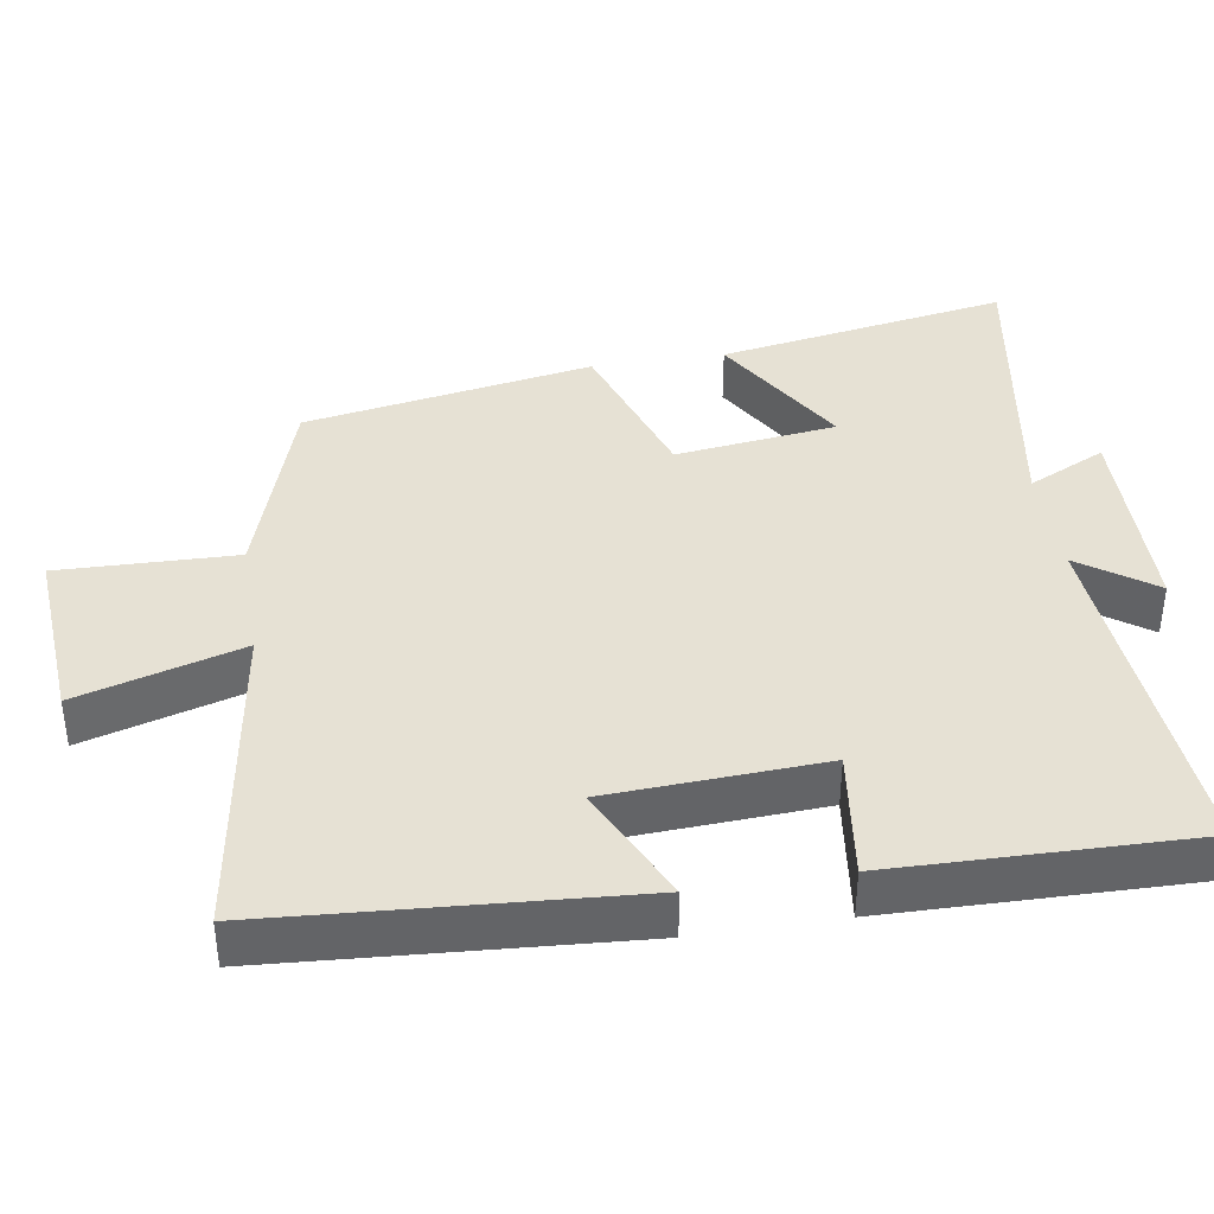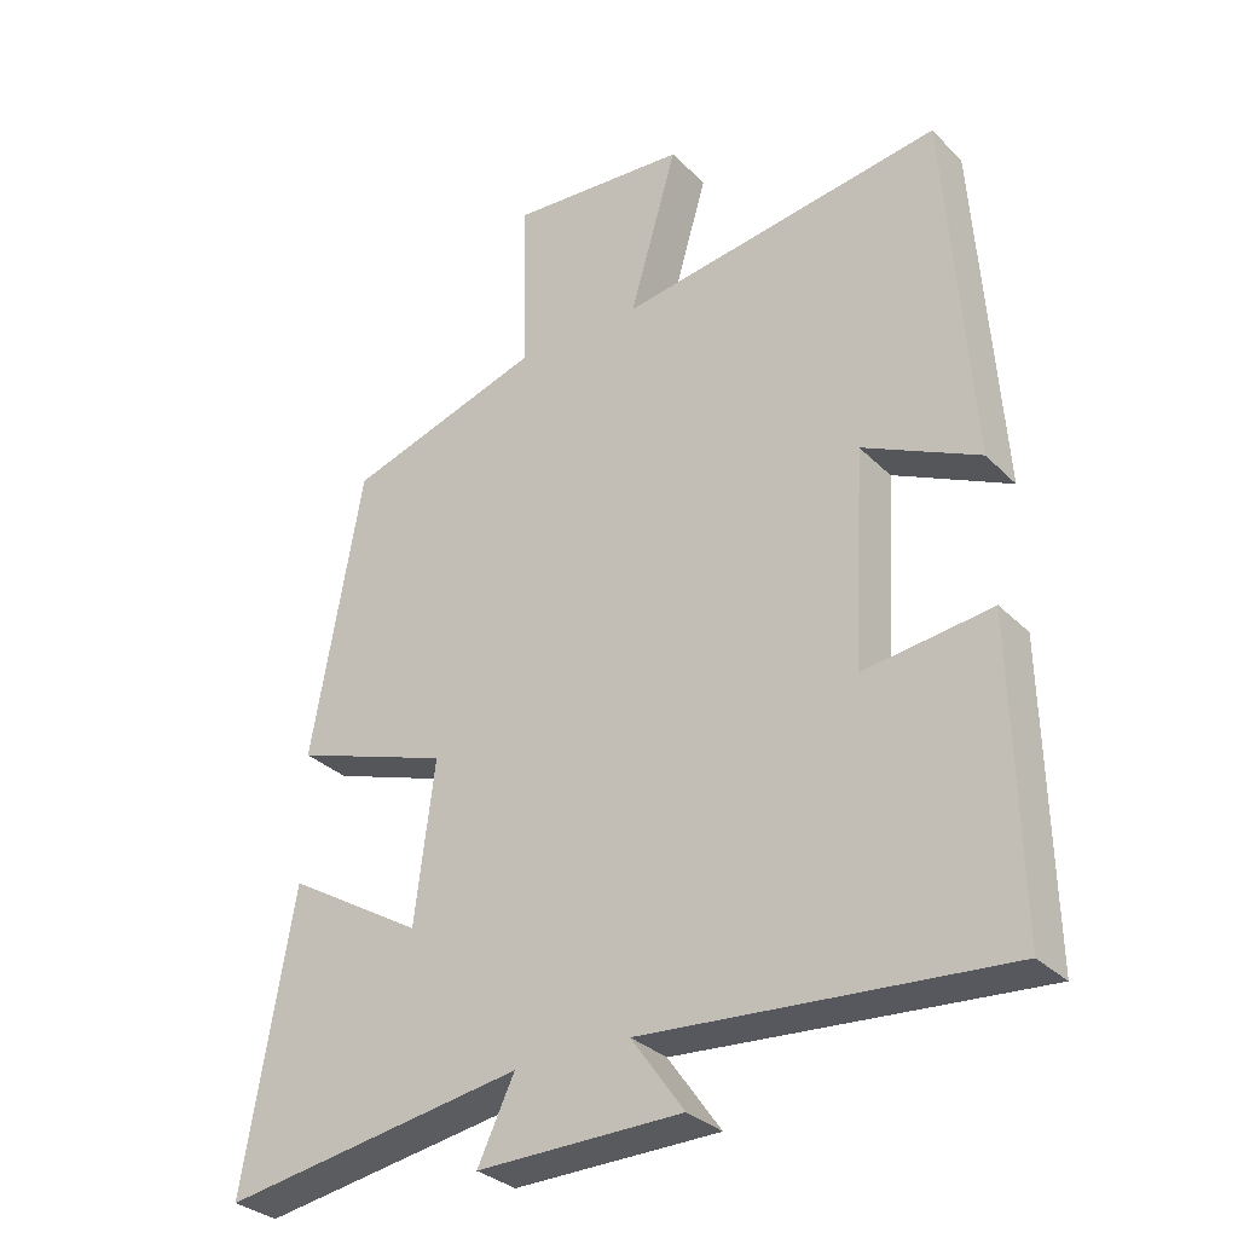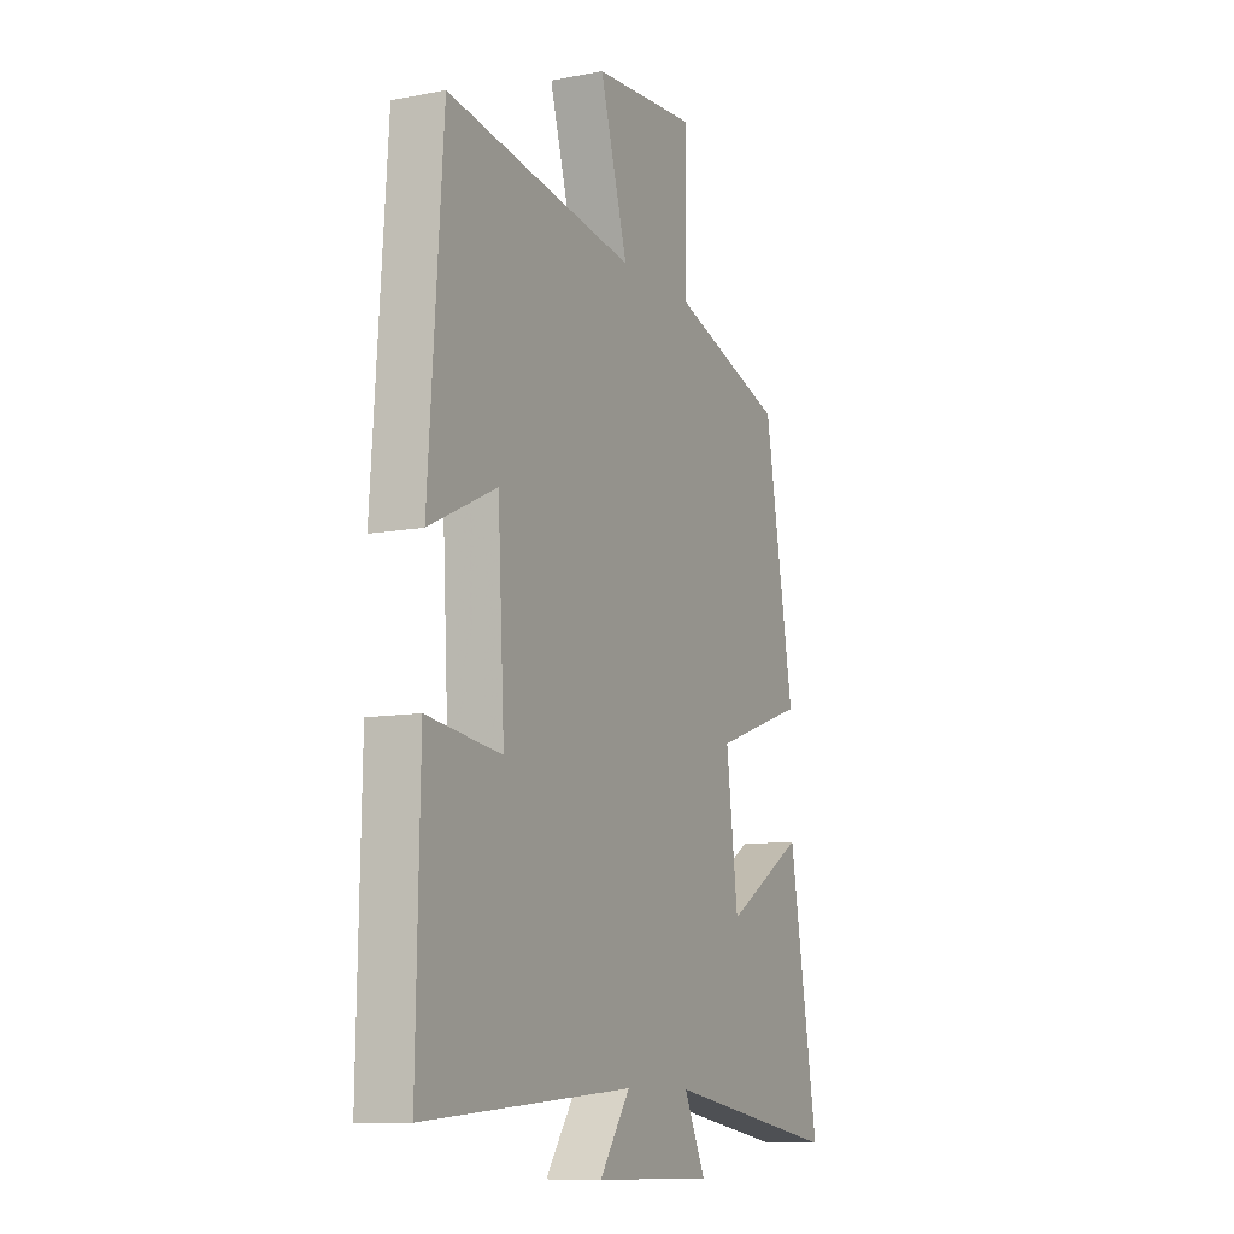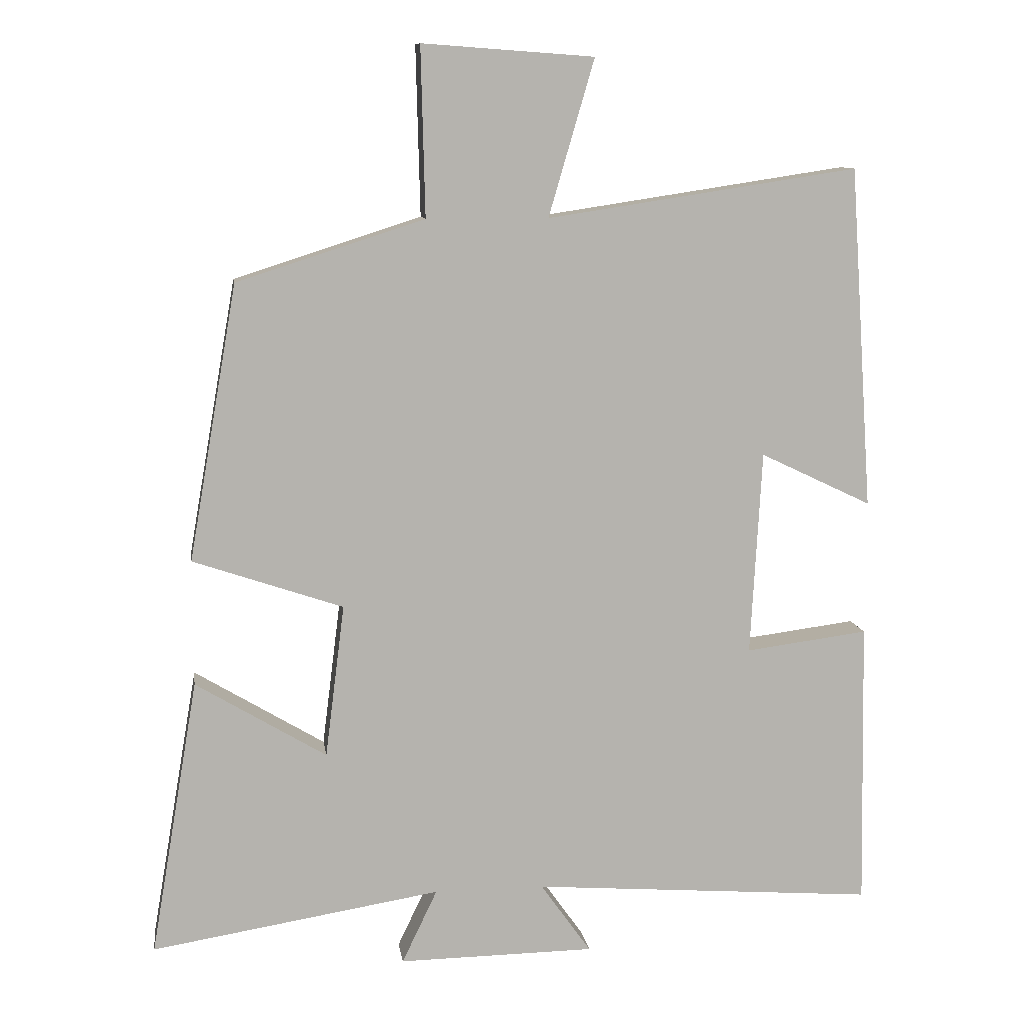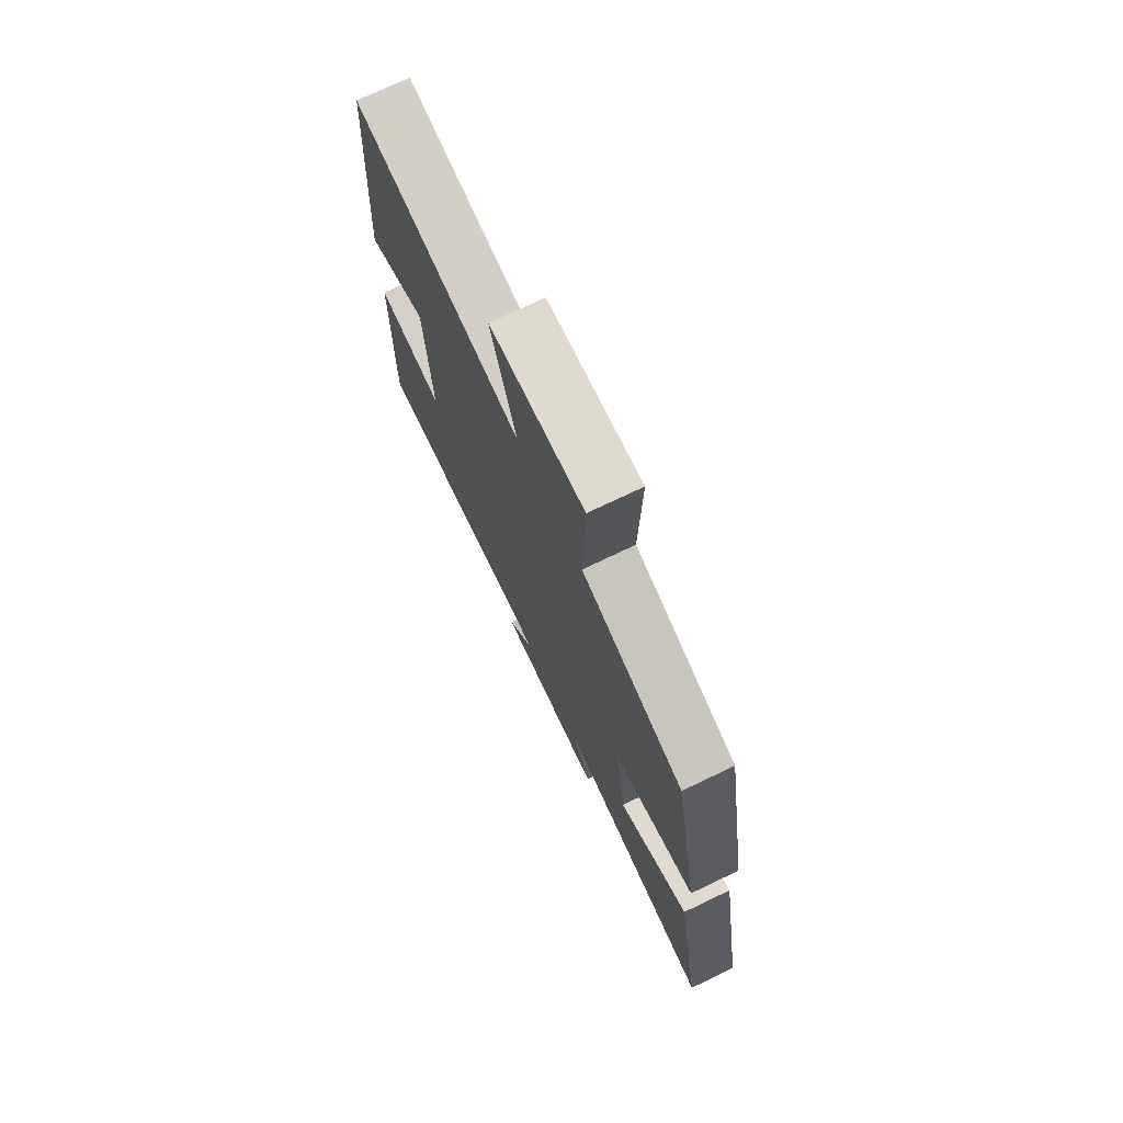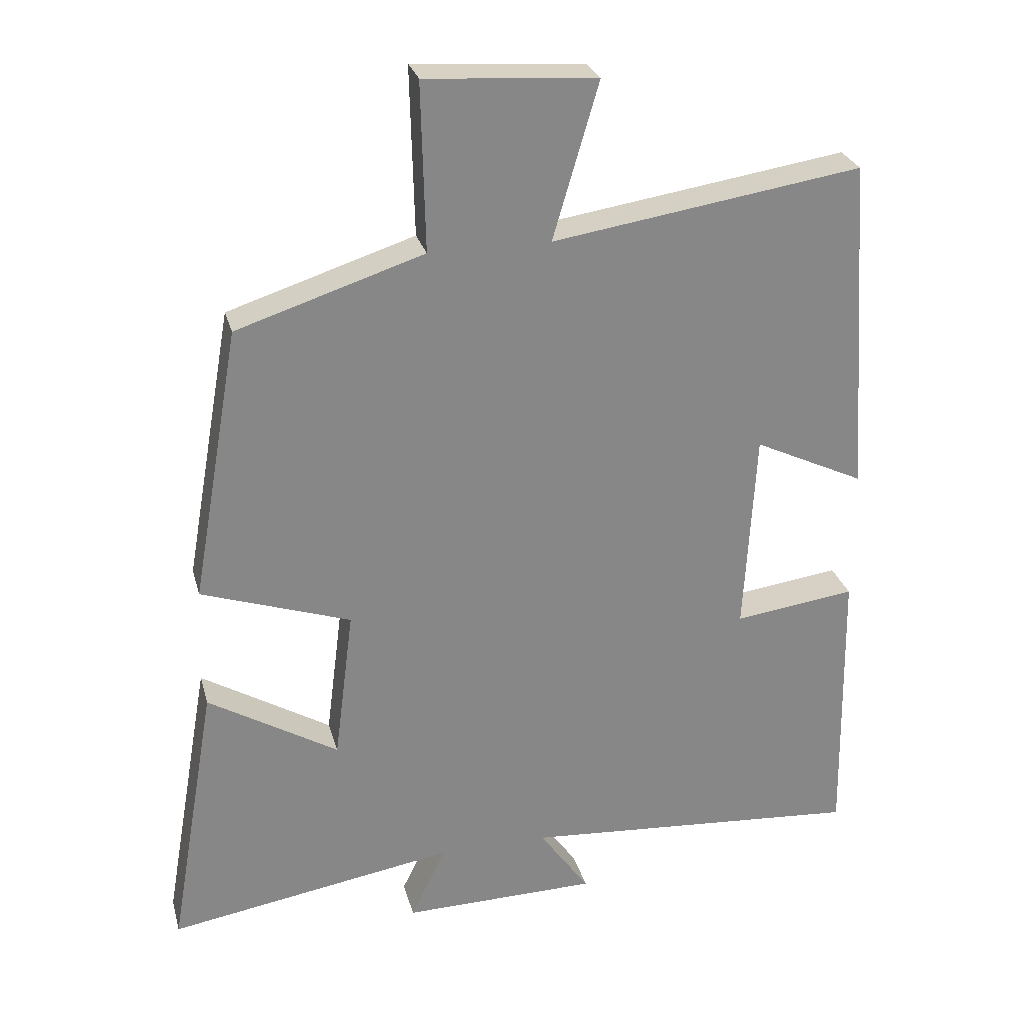
<metadata>
{"format":"obj","ext":"obj","renderer":"f3d","projection":"perspective","resolution":1024,"background":"white","views":[{"elev":39.2,"azim":81.0,"up":"+Y"},{"elev":-31.4,"azim":36.1,"up":"+Z"},{"elev":-10.3,"azim":116.0,"up":"+Z"},{"elev":10.4,"azim":-8.1,"up":"+Z"},{"elev":74.3,"azim":-115.5,"up":"+Z"},{"elev":27.6,"azim":-14.4,"up":"+Z"}]}
</metadata>
<code>
v -0.43 0.07 0.413
v -0.159 0.07 0.5
v -0.165 0.07 0.744
v 0.083 0.07 0.726
v 0.017 0.07 0.5
v 0.466 0.07 0.568
v 0.5 0.07 0.074
v 0.339 0.07 0.151
v 0.323 0.07 -0.145
v 0.5 0.07 -0.122
v 0.508 0.07 -0.538
v 0.01 0.07 -0.5
v 0.083 0.07 -0.603
v -0.201 0.07 -0.607
v -0.15 0.07 -0.5
v -0.569 0.07 -0.568
v -0.5 0.07 -0.167
v -0.311 0.07 -0.281
v -0.283 0.07 -0.059
v -0.5 0.07 0.015
v -0.43 0 0.413
v -0.159 0 0.5
v -0.165 0 0.744
v 0.083 0 0.726
v 0.017 0 0.5
v 0.466 0 0.568
v 0.5 0 0.074
v 0.339 0 0.151
v 0.323 0 -0.145
v 0.5 0 -0.122
v 0.508 0 -0.538
v 0.01 0 -0.5
v 0.083 0 -0.603
v -0.201 0 -0.607
v -0.15 0 -0.5
v -0.569 0 -0.568
v -0.5 0 -0.167
v -0.311 0 -0.281
v -0.283 0 -0.059
v -0.5 0 0.015
f 19 20 1 2
f 18 19 2
f 15 16 17 18
f 15 18 2
f 12 13 14 15
f 12 15 2
f 9 10 11 12
f 8 9 12 2
f 5 6 7 8
f 5 8 2
f 2 3 4 5
f 22 21 40 39
f 22 39 38
f 38 37 36 35
f 22 38 35
f 35 34 33 32
f 22 35 32
f 32 31 30 29
f 22 32 29 28
f 28 27 26 25
f 22 28 25
f 25 24 23 22
f 1 21 22 2
f 2 22 23 3
f 3 23 24 4
f 4 24 25 5
f 5 25 26 6
f 6 26 27 7
f 7 27 28 8
f 8 28 29 9
f 9 29 30 10
f 10 30 31 11
f 11 31 32 12
f 12 32 33 13
f 13 33 34 14
f 14 34 35 15
f 15 35 36 16
f 16 36 37 17
f 17 37 38 18
f 18 38 39 19
f 19 39 40 20
f 20 40 21 1

</code>
